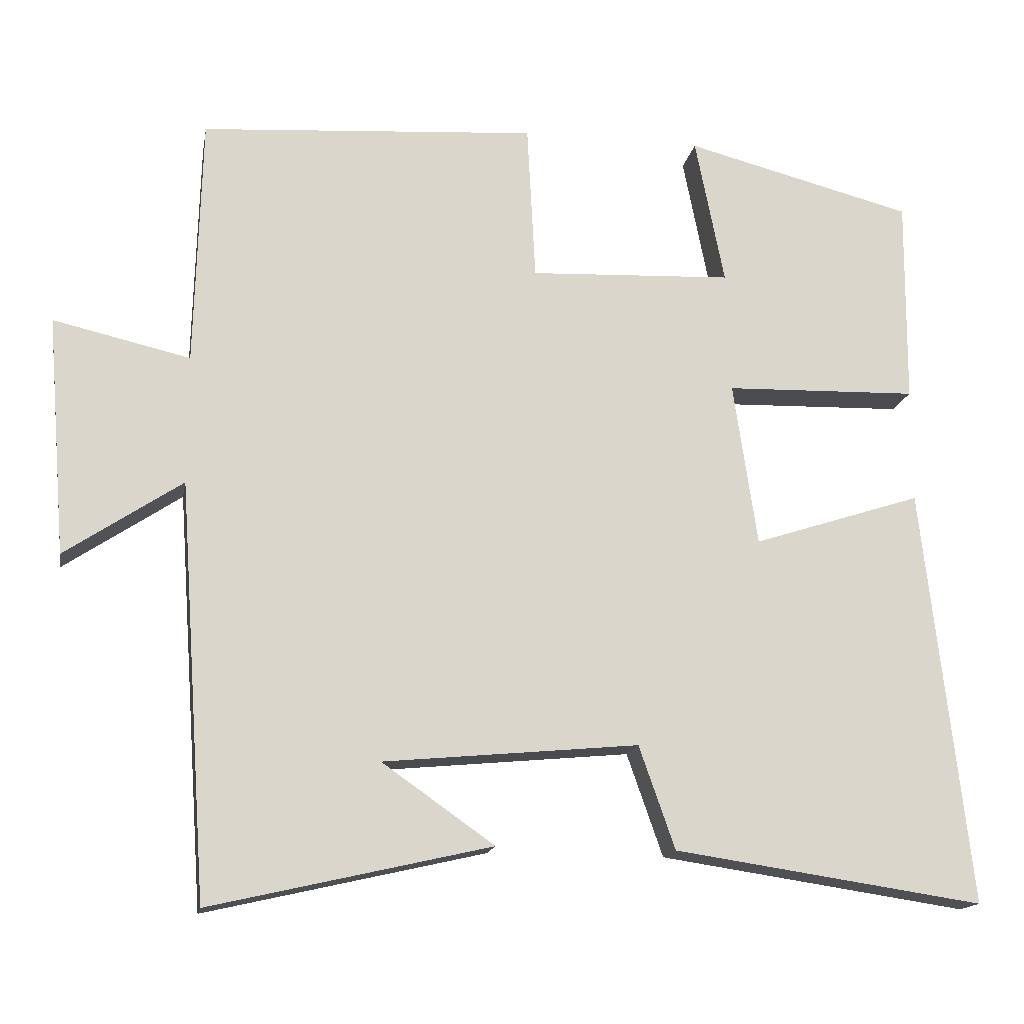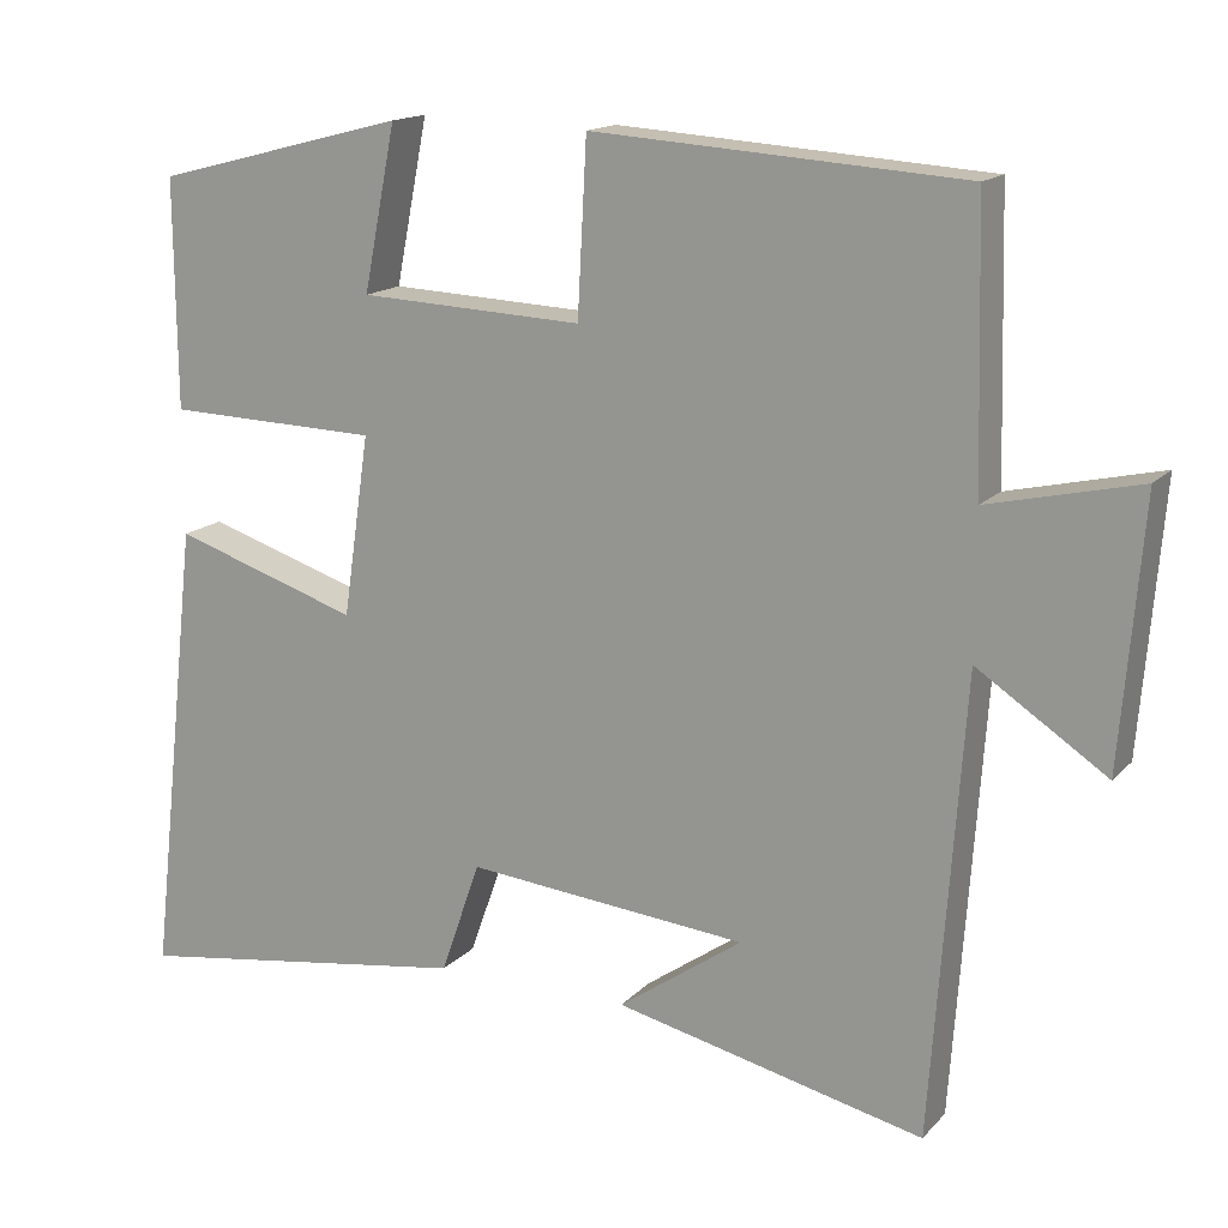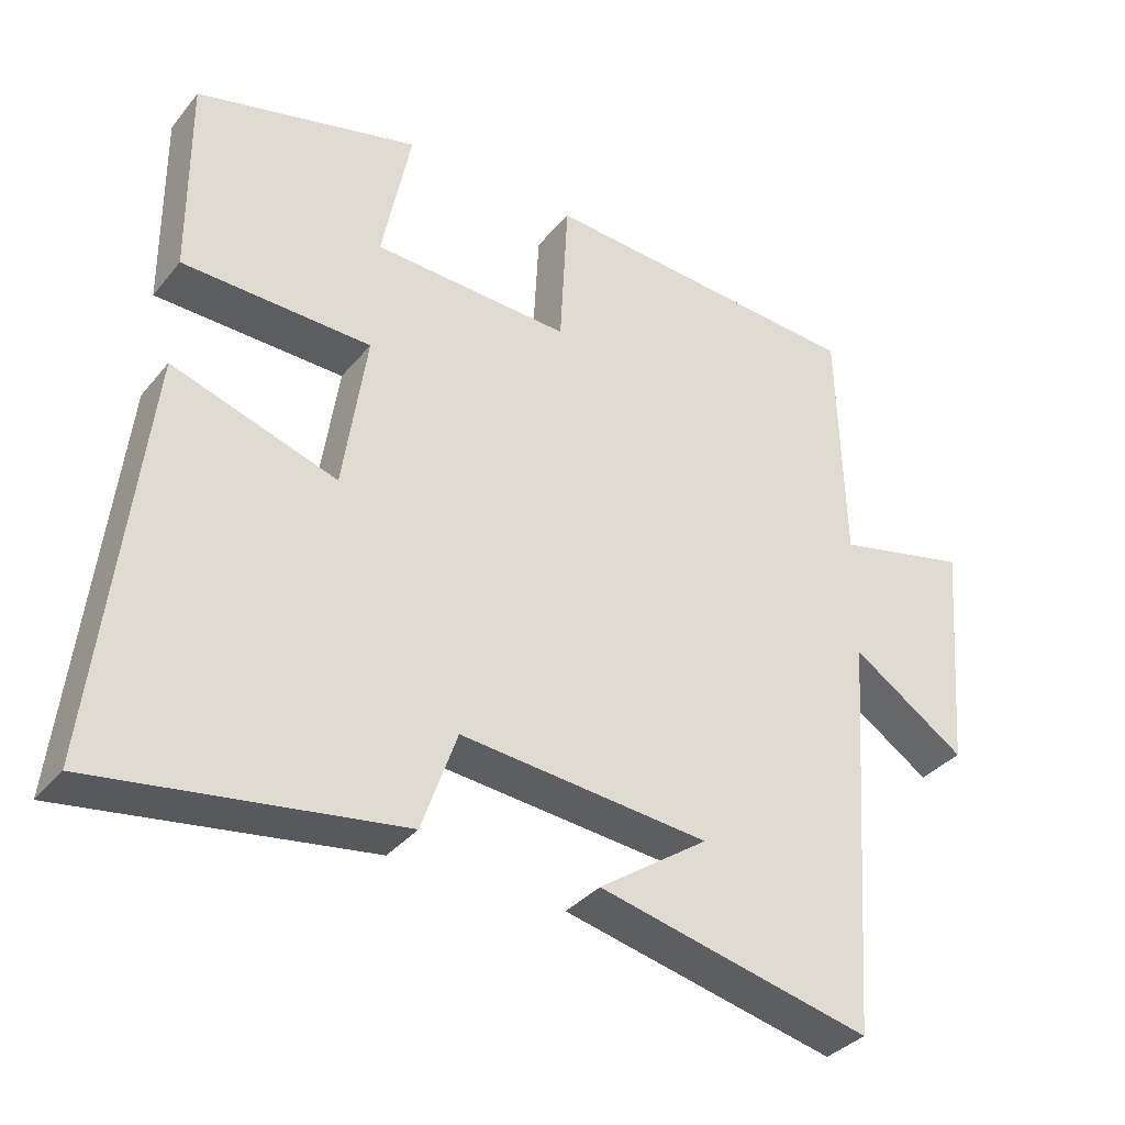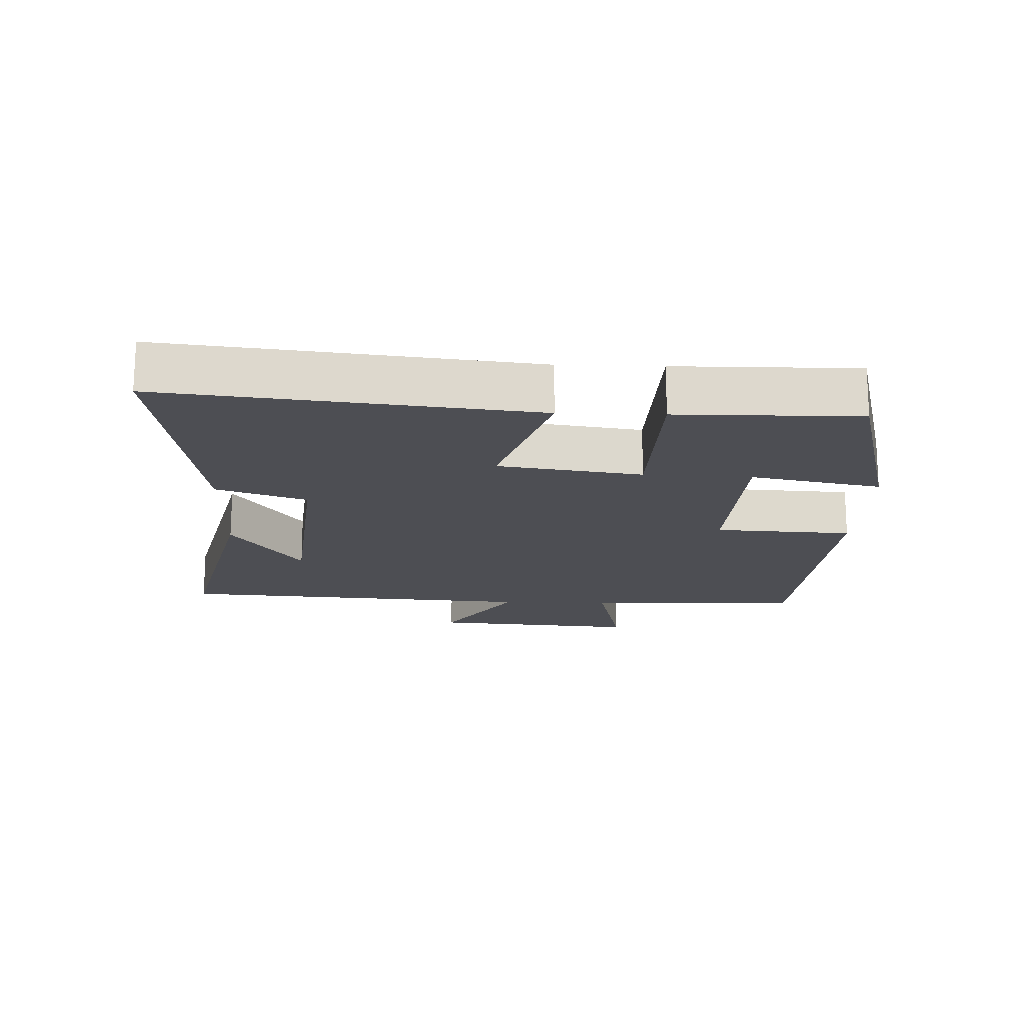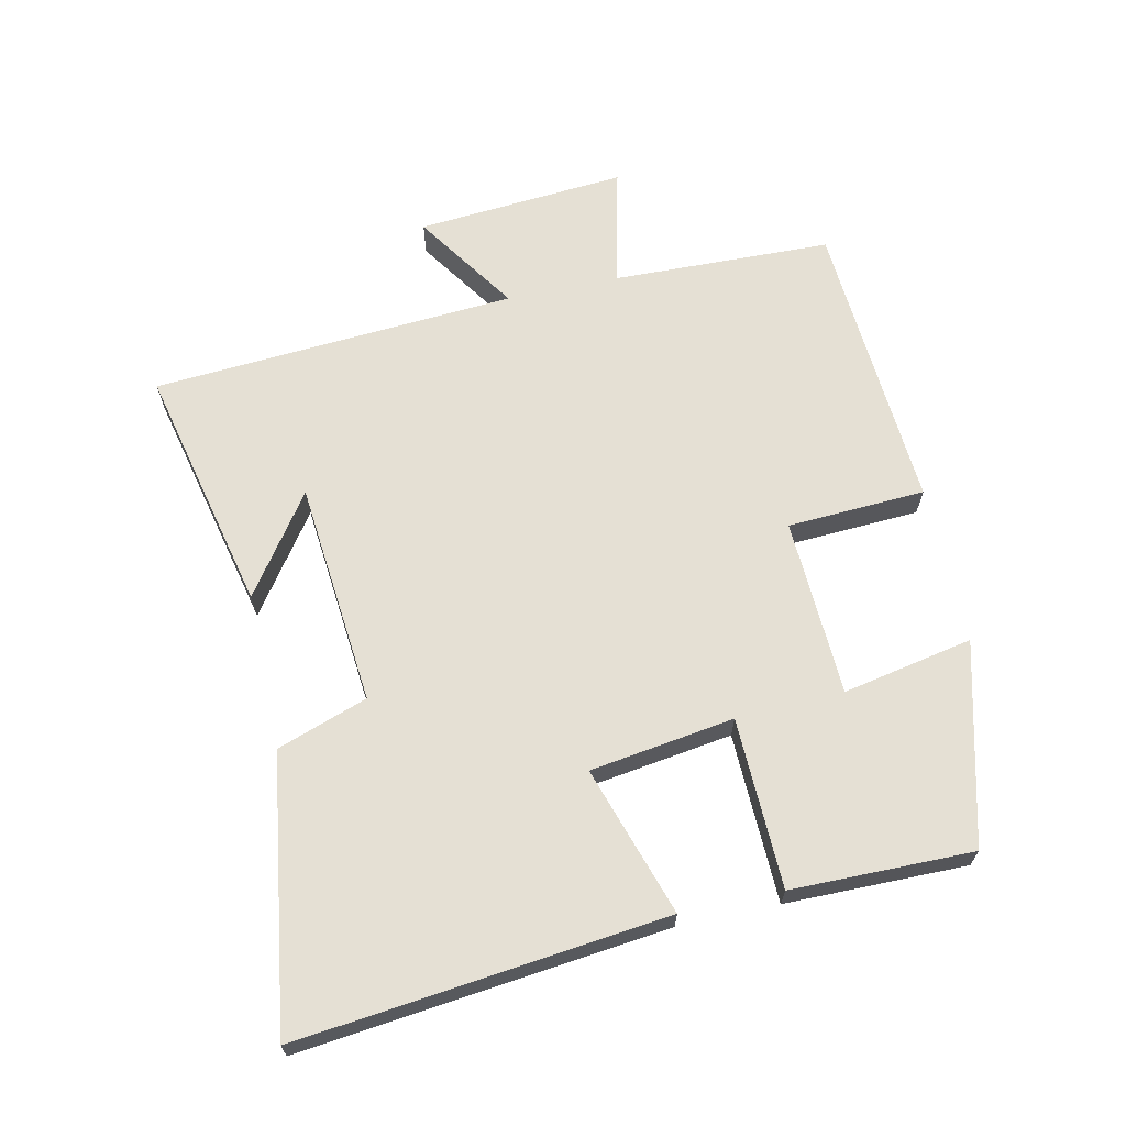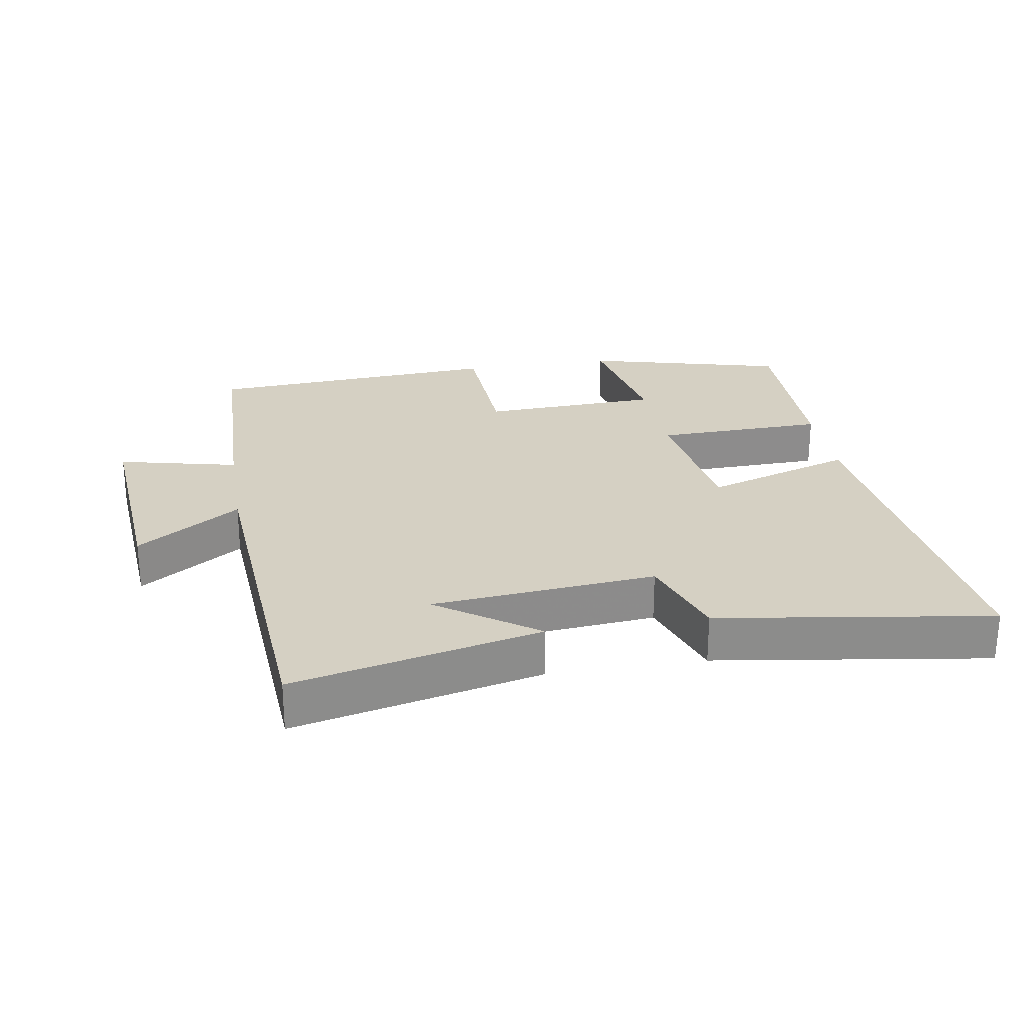
<metadata>
{"format":"obj","ext":"obj","renderer":"f3d","projection":"perspective","resolution":1024,"background":"white","views":[{"elev":-15.7,"azim":169.9,"up":"+Z"},{"elev":15.5,"azim":27.1,"up":"+Z"},{"elev":-35.2,"azim":-33.6,"up":"+Z"},{"elev":-17.4,"azim":-92.0,"up":"+Y"},{"elev":65.8,"azim":-102.2,"up":"+Y"},{"elev":26.0,"azim":170.7,"up":"+Y"}]}
</metadata>
<code>
v -0.563 0.07 -0.561
v -0.5 0.07 -0.005
v -0.275 0.07 -0.078
v -0.243 0.07 0.14
v -0.5 0.07 0.147
v -0.502 0.07 0.422
v -0.198 0.07 0.5
v -0.237 0.07 0.303
v 0.033 0.07 0.291
v 0.044 0.07 0.5
v 0.491 0.07 0.47
v 0.5 0.07 0.138
v 0.682 0.07 0.18
v 0.656 0.07 -0.138
v 0.5 0.07 -0.034
v 0.461 0.07 -0.586
v 0.087 0.07 -0.5
v 0.237 0.07 -0.395
v -0.103 0.07 -0.363
v -0.151 0.07 -0.5
v -0.563 0 -0.561
v -0.5 0 -0.005
v -0.275 0 -0.078
v -0.243 0 0.14
v -0.5 0 0.147
v -0.502 0 0.422
v -0.198 0 0.5
v -0.237 0 0.303
v 0.033 0 0.291
v 0.044 0 0.5
v 0.491 0 0.47
v 0.5 0 0.138
v 0.682 0 0.18
v 0.656 0 -0.138
v 0.5 0 -0.034
v 0.461 0 -0.586
v 0.087 0 -0.5
v 0.237 0 -0.395
v -0.103 0 -0.363
v -0.151 0 -0.5
f 1 2 3
f 20 1 3
f 19 20 3
f 18 19 3 4
f 16 17 18
f 15 16 18 4
f 12 13 14 15
f 11 12 15
f 10 11 15
f 9 10 15
f 8 9 15 4
f 5 6 7 8
f 4 5 8
f 23 22 21
f 23 21 40
f 23 40 39
f 24 23 39 38
f 38 37 36
f 24 38 36 35
f 35 34 33 32
f 35 32 31
f 35 31 30
f 35 30 29
f 24 35 29 28
f 28 27 26 25
f 28 25 24
f 1 21 22 2
f 2 22 23 3
f 3 23 24 4
f 4 24 25 5
f 5 25 26 6
f 6 26 27 7
f 7 27 28 8
f 8 28 29 9
f 9 29 30 10
f 10 30 31 11
f 11 31 32 12
f 12 32 33 13
f 13 33 34 14
f 14 34 35 15
f 15 35 36 16
f 16 36 37 17
f 17 37 38 18
f 18 38 39 19
f 19 39 40 20
f 20 40 21 1

</code>
